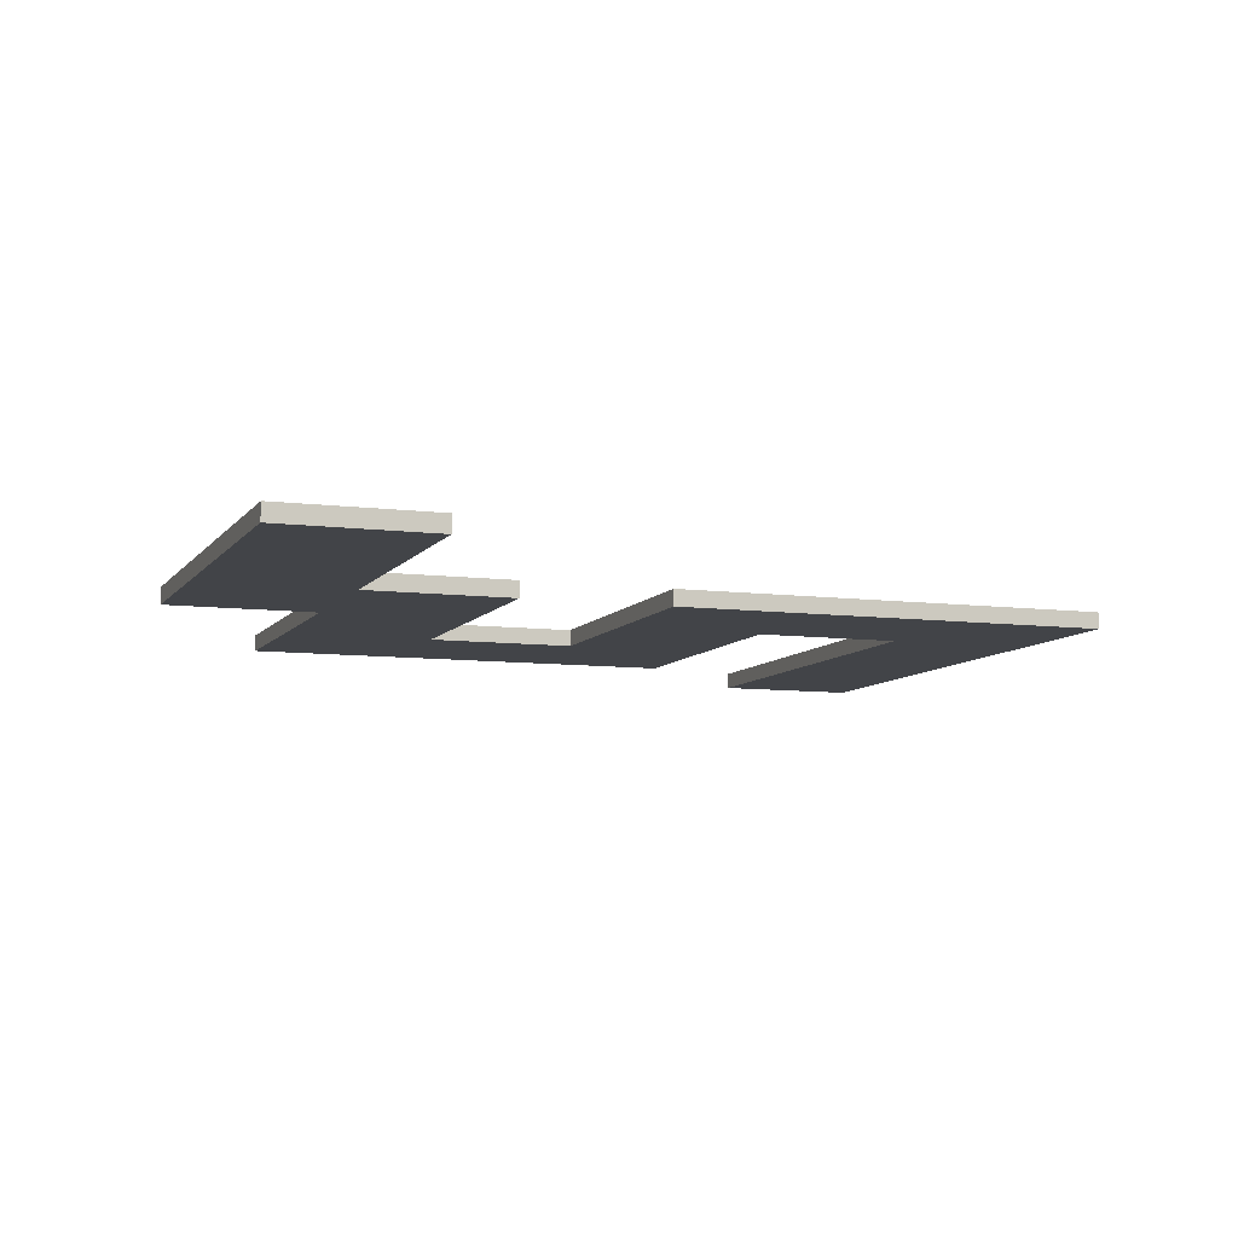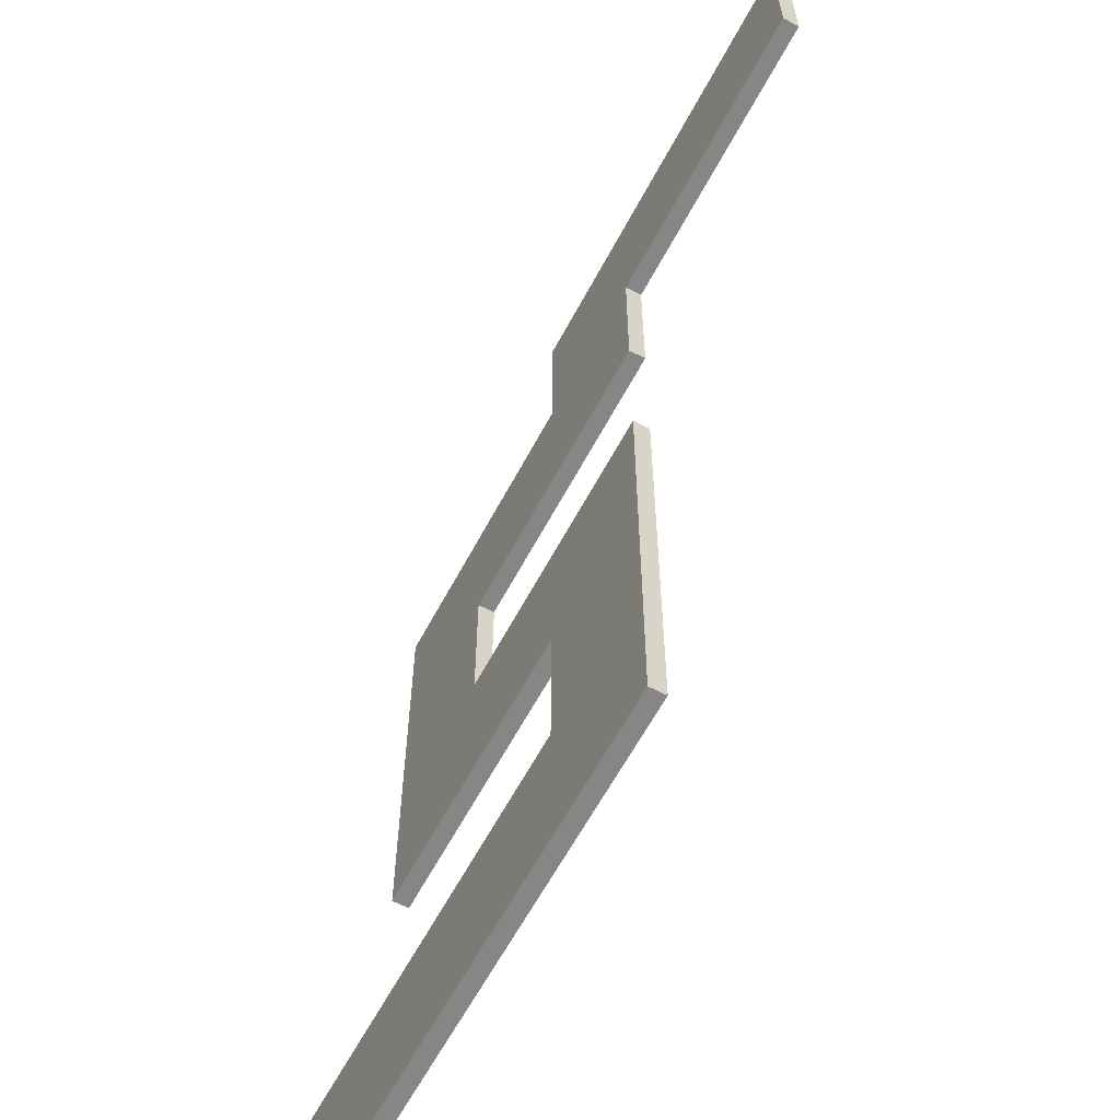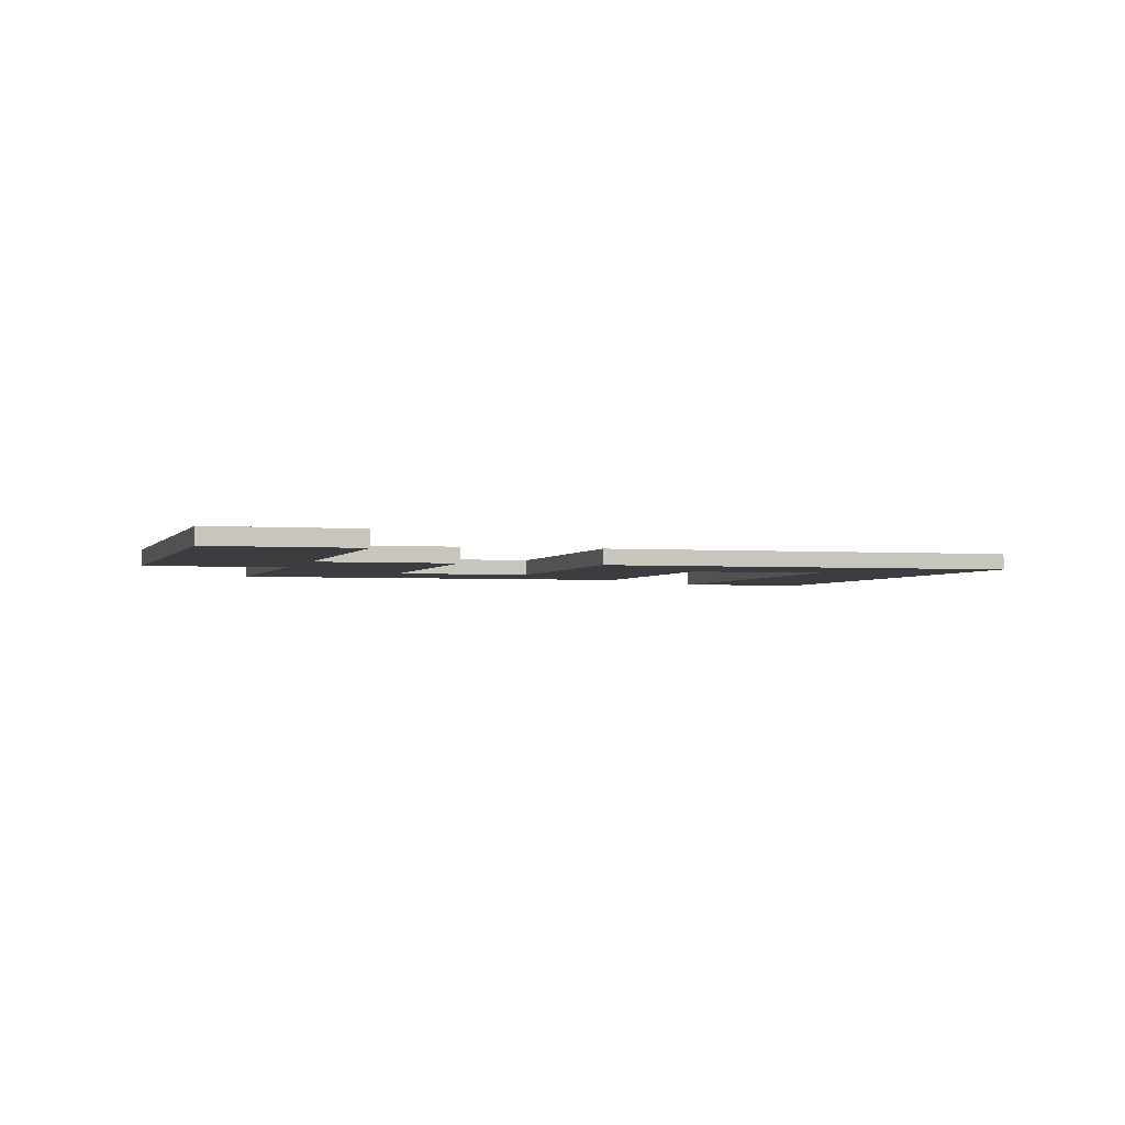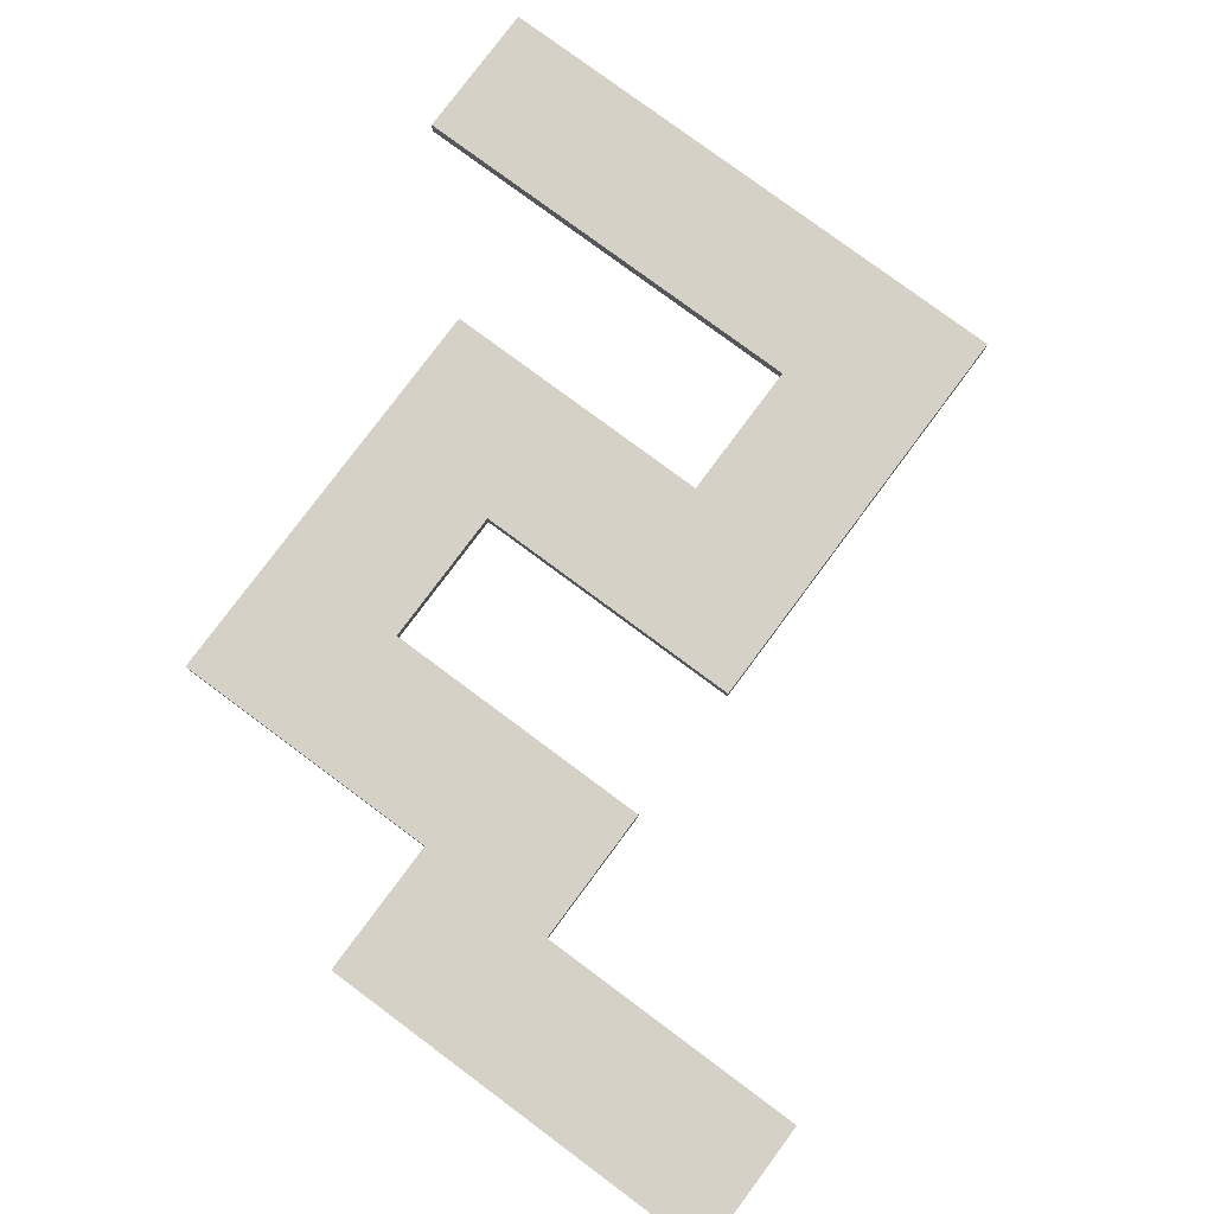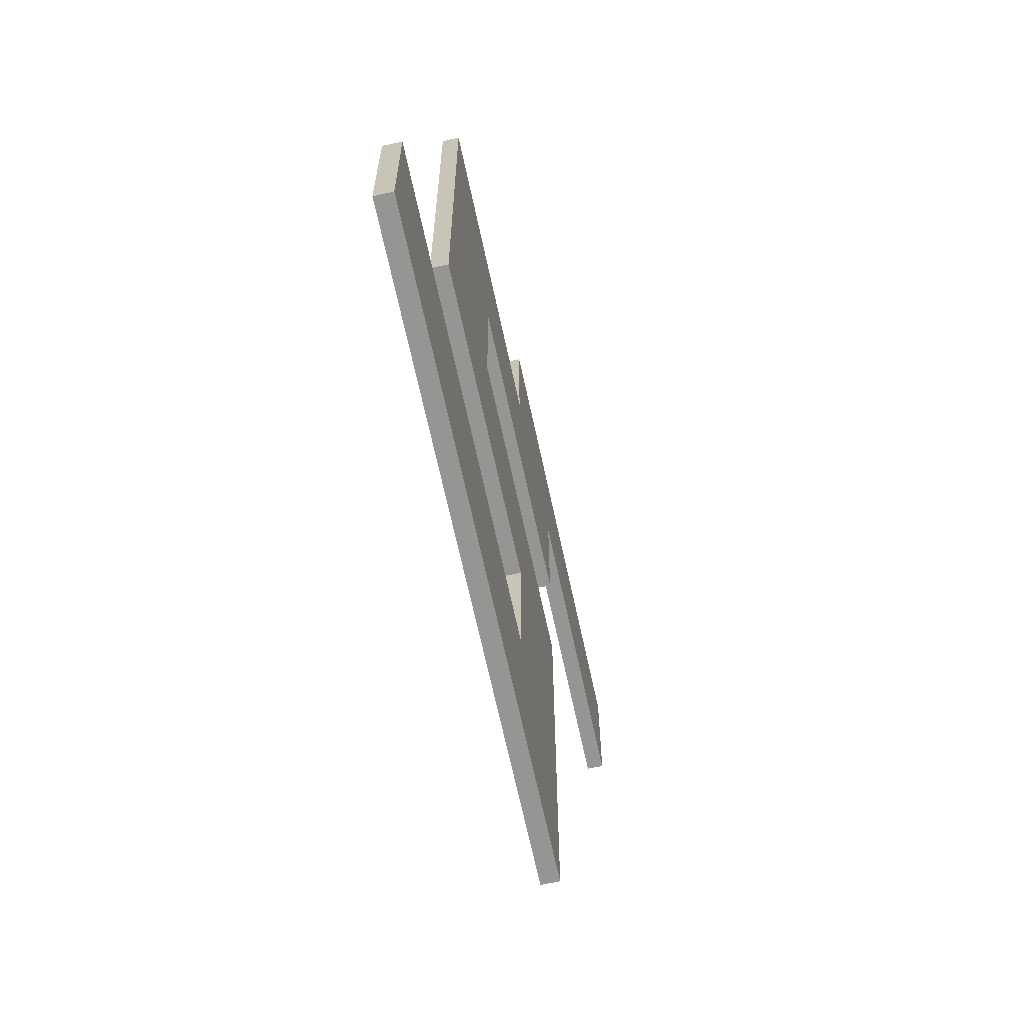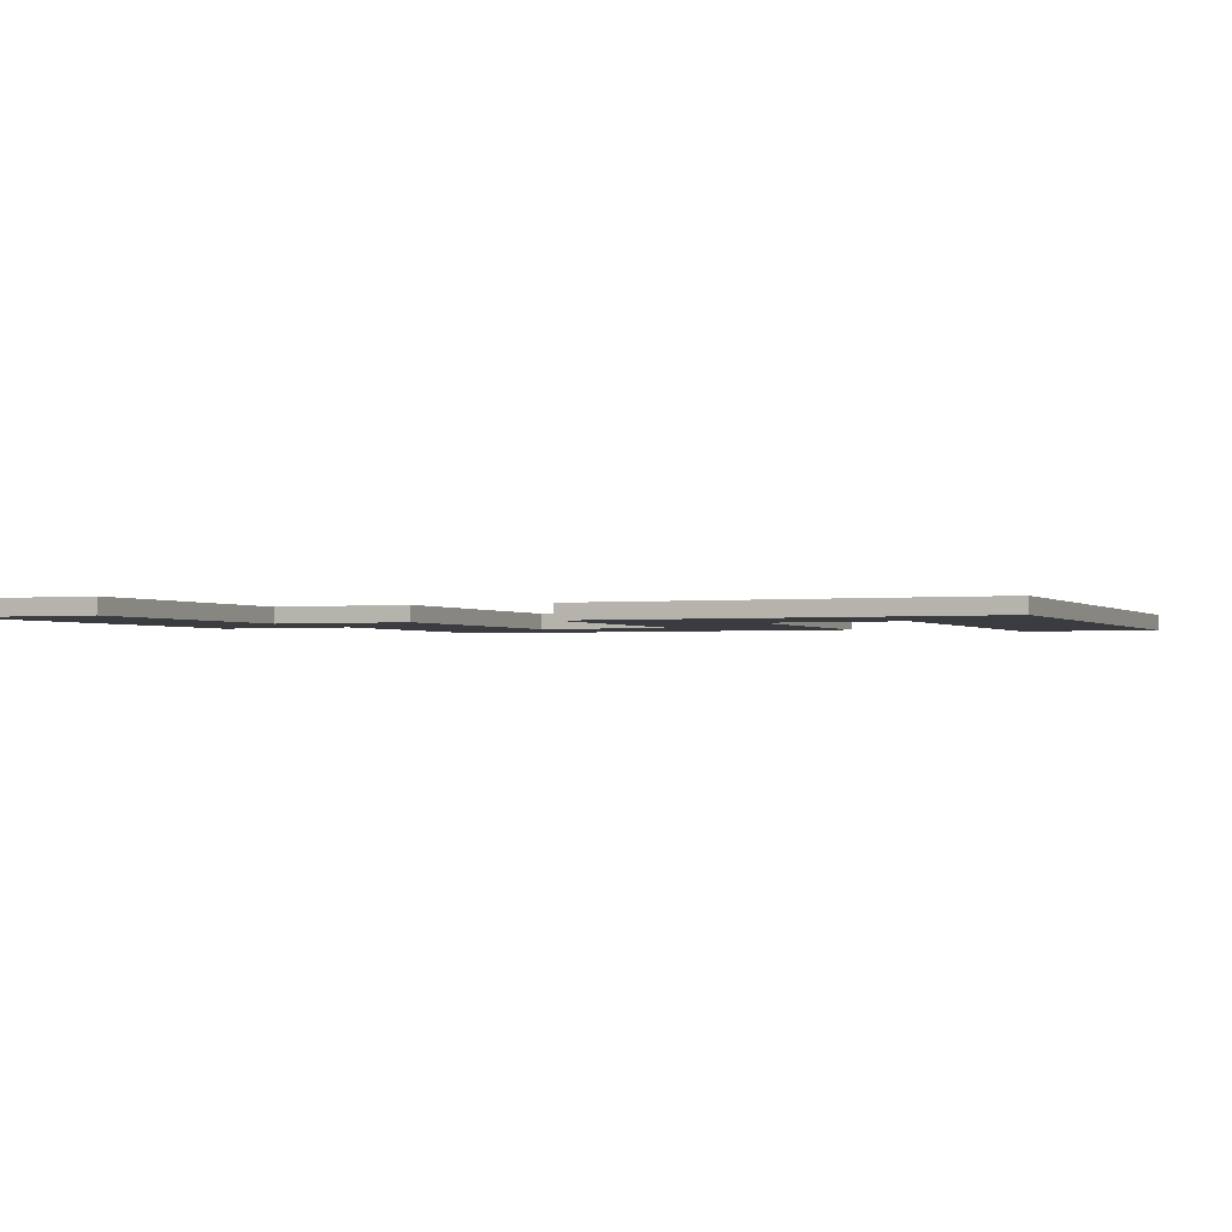
<metadata>
{"format":"obj","ext":"obj","renderer":"f3d","projection":"perspective","resolution":1024,"background":"white","views":[{"elev":-8.1,"azim":70.2,"up":"+Y"},{"elev":-62.0,"azim":62.0,"up":"+Z"},{"elev":-2.3,"azim":74.0,"up":"+Y"},{"elev":79.0,"azim":36.6,"up":"+Y"},{"elev":-67.6,"azim":-77.8,"up":"+Z"},{"elev":-1.7,"azim":112.8,"up":"+Y"}]}
</metadata>
<code>
g Map1&Map2_v12_Body23_0
v -1 16.98 27
v 26 16.98 27
v 26 17.98 27
v -1 17.98 27
v -19 16.98 -9
v -19 16.98 18
v -19 17.98 18
v -19 17.98 -9
v -10 16.98 -3.544e-05
v 8 16.98 -3.544e-05
v 8 17.98 -3.544e-05
v -10 17.98 -3.544e-05
v -10 16.98 9
v -10 16.98 -3.544e-05
v -10 17.98 -3.544e-05
v -10 17.98 9
v 8 16.98 -27
v -28 16.98 -27
v -28 17.98 -27
v 8 17.98 -27
v -28 16.98 -27
v -28 16.98 -18
v -28 17.98 -18
v -28 17.98 -27
v 8 16.98 18
v 8 16.98 9
v 8 17.98 9
v 8 17.98 18
v -1 16.98 -9
v -19 16.98 -9
v -19 17.98 -9
v -1 17.98 -9
v 8 16.98 -3.544e-05
v 8 16.98 -27
v 8 17.98 -27
v 8 17.98 -3.544e-05
v 26 16.98 27
v 26 16.98 18
v 26 17.98 18
v 26 17.98 27
v 8 16.98 9
v -10 16.98 9
v -10 17.98 9
v 8 17.98 9
v -1 16.98 -18
v -28 16.98 -18
v -28 16.98 -27
v 8 16.98 -27
v 8 16.98 -3.544e-05
v -10 16.98 -3.544e-05
v -10 16.98 9
v 8 16.98 9
v 8 16.98 18
v 26 16.98 18
v 26 16.98 27
v -1 16.98 27
v -1 16.98 18
v -19 16.98 18
v -19 16.98 -9
v -1 16.98 -9
v -1 16.98 -18
v -1 16.98 -9
v -1 17.98 -9
v -1 17.98 -18
v -28 16.98 -18
v -1 16.98 -18
v -1 17.98 -18
v -28 17.98 -18
v -28 17.98 -18
v -1 17.98 -18
v -1 17.98 -9
v -19 17.98 -9
v -19 17.98 18
v -1 17.98 18
v -1 17.98 27
v 26 17.98 27
v 26 17.98 18
v 8 17.98 18
v 8 17.98 9
v -10 17.98 9
v -10 17.98 -3.544e-05
v 8 17.98 -3.544e-05
v 8 17.98 -27
v -28 17.98 -27
v -19 16.98 18
v -1 16.98 18
v -1 17.98 18
v -19 17.98 18
v 26 16.98 18
v 8 16.98 18
v 8 17.98 18
v 26 17.98 18
v -1 16.98 18
v -1 16.98 27
v -1 17.98 27
v -1 17.98 18
f 1 2 4
f 4 2 3
f 5 6 8
f 8 6 7
f 9 10 12
f 12 10 11
f 13 14 16
f 16 14 15
f 17 18 20
f 20 18 19
f 21 22 24
f 24 22 23
f 25 26 28
f 28 26 27
f 29 30 32
f 32 30 31
f 33 34 36
f 36 34 35
f 37 38 40
f 40 38 39
f 41 42 44
f 44 42 43
f 46 47 45
f 45 47 48
f 45 48 49
f 45 49 60
f 60 49 50
f 60 50 59
f 59 50 51
f 59 51 58
f 58 51 57
f 57 51 52
f 57 52 53
f 54 55 53
f 53 55 56
f 53 56 57
f 61 62 64
f 64 62 63
f 65 66 68
f 68 66 67
f 69 70 84
f 84 70 83
f 83 70 71
f 83 71 82
f 82 71 81
f 81 71 72
f 81 72 73
f 81 73 80
f 80 73 74
f 80 74 79
f 79 74 78
f 78 74 75
f 78 75 76
f 76 77 78
f 85 86 88
f 88 86 87
f 89 90 92
f 92 90 91
f 93 94 96
f 96 94 95

</code>
